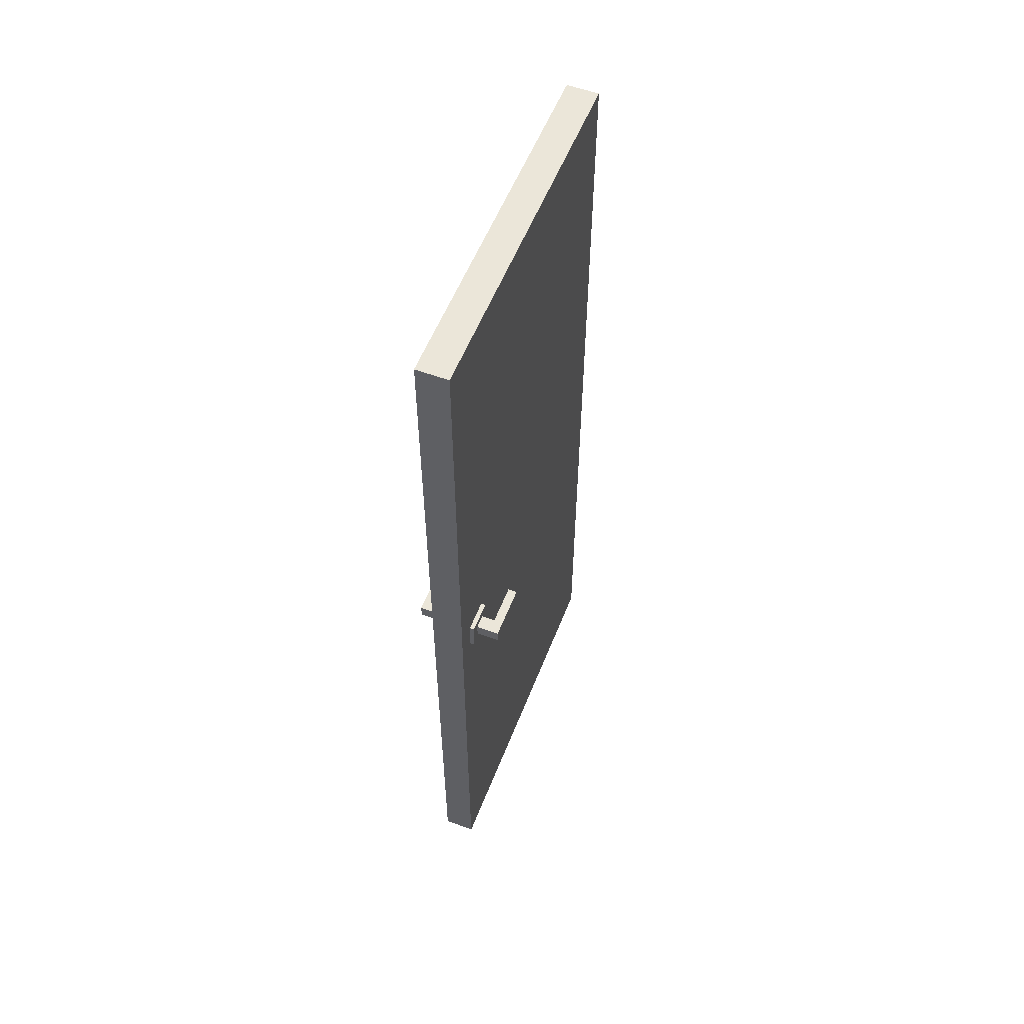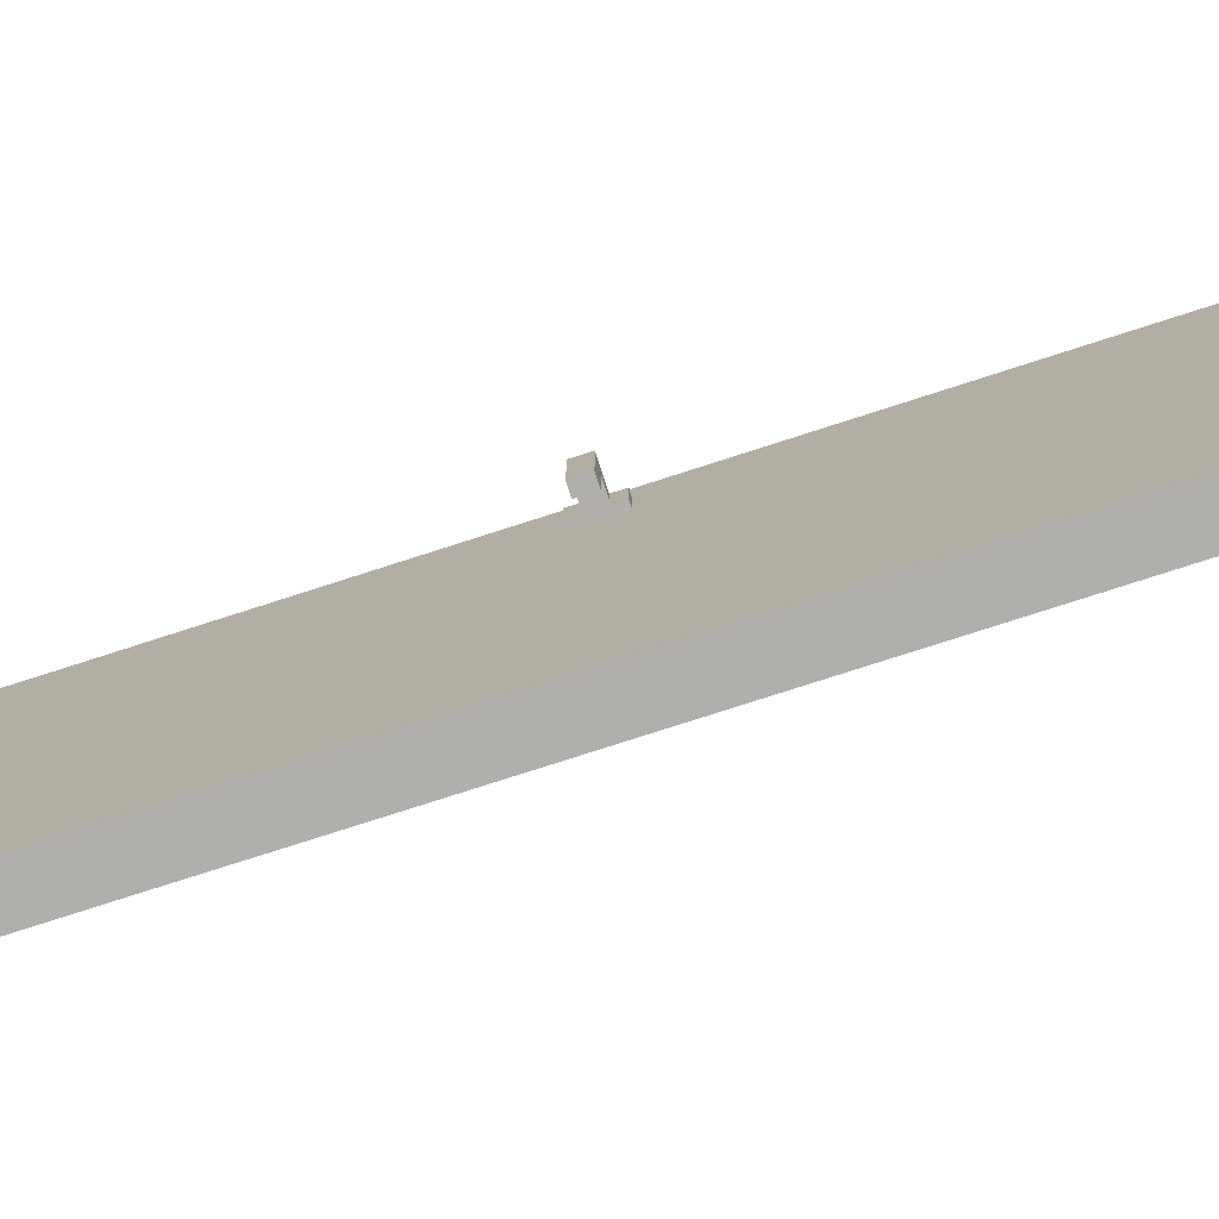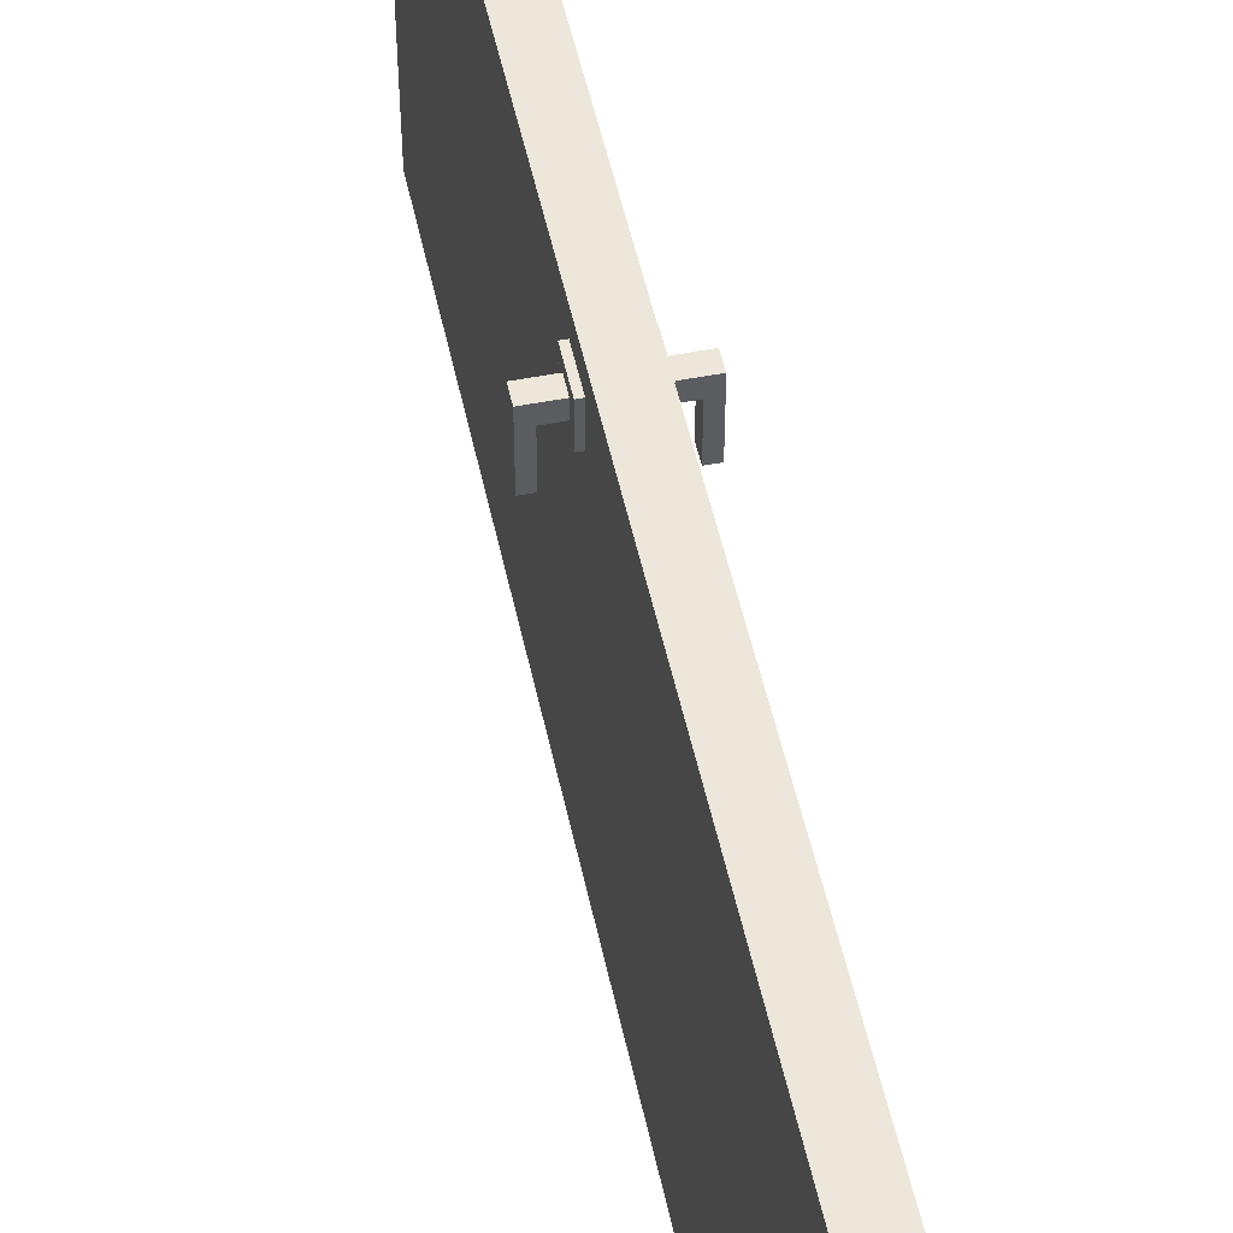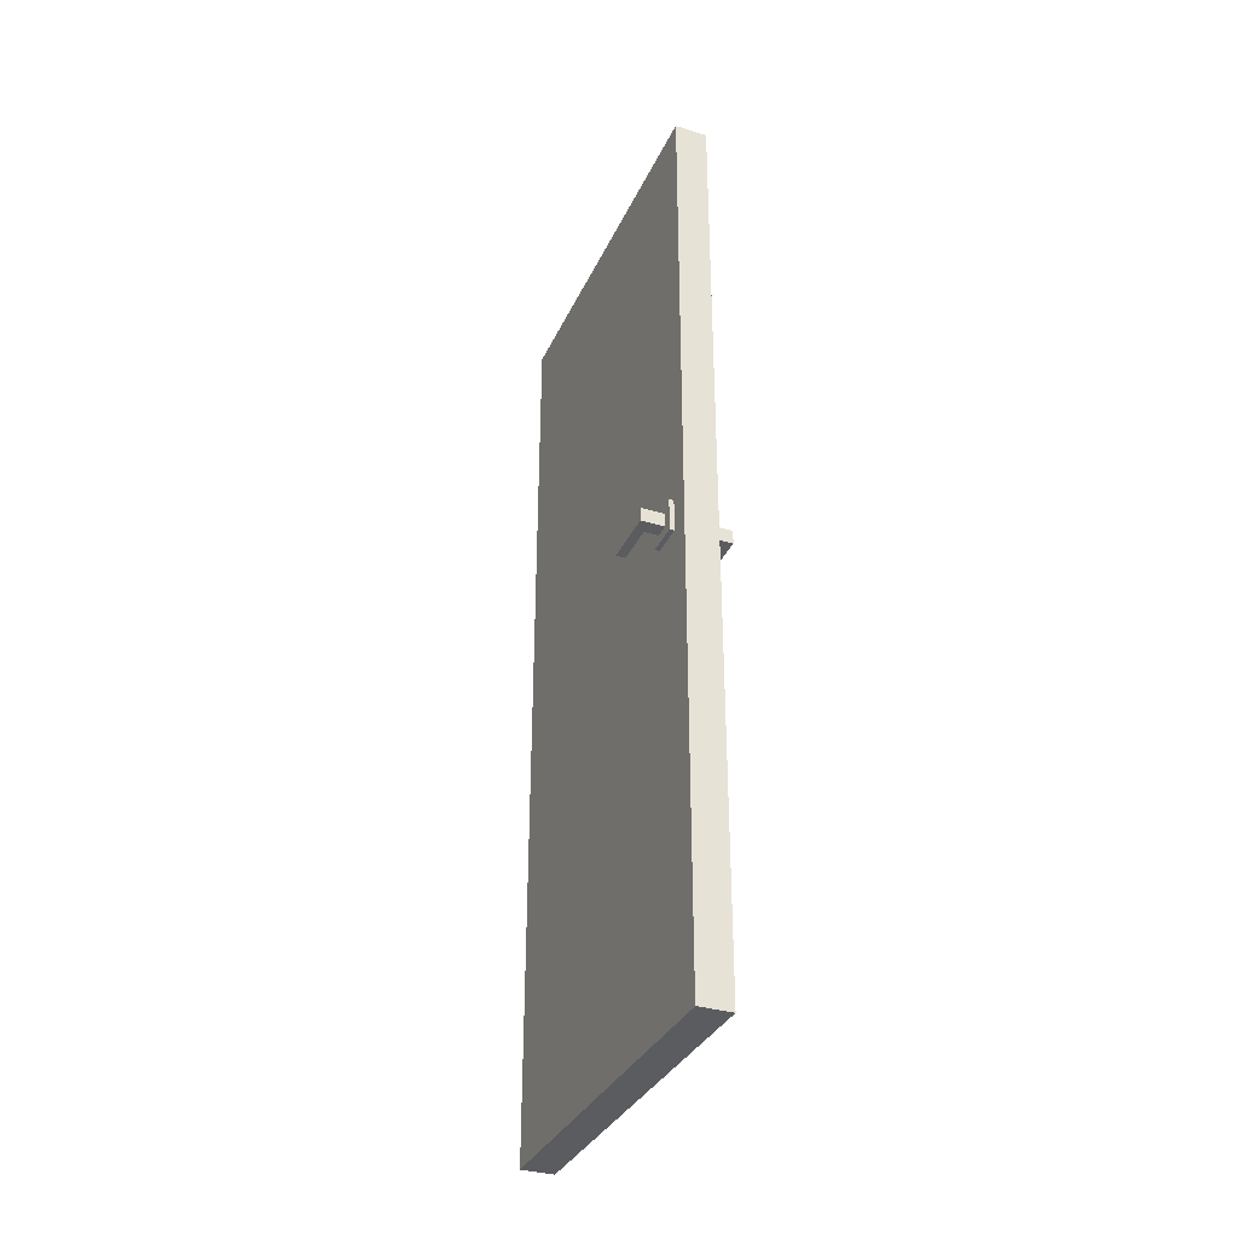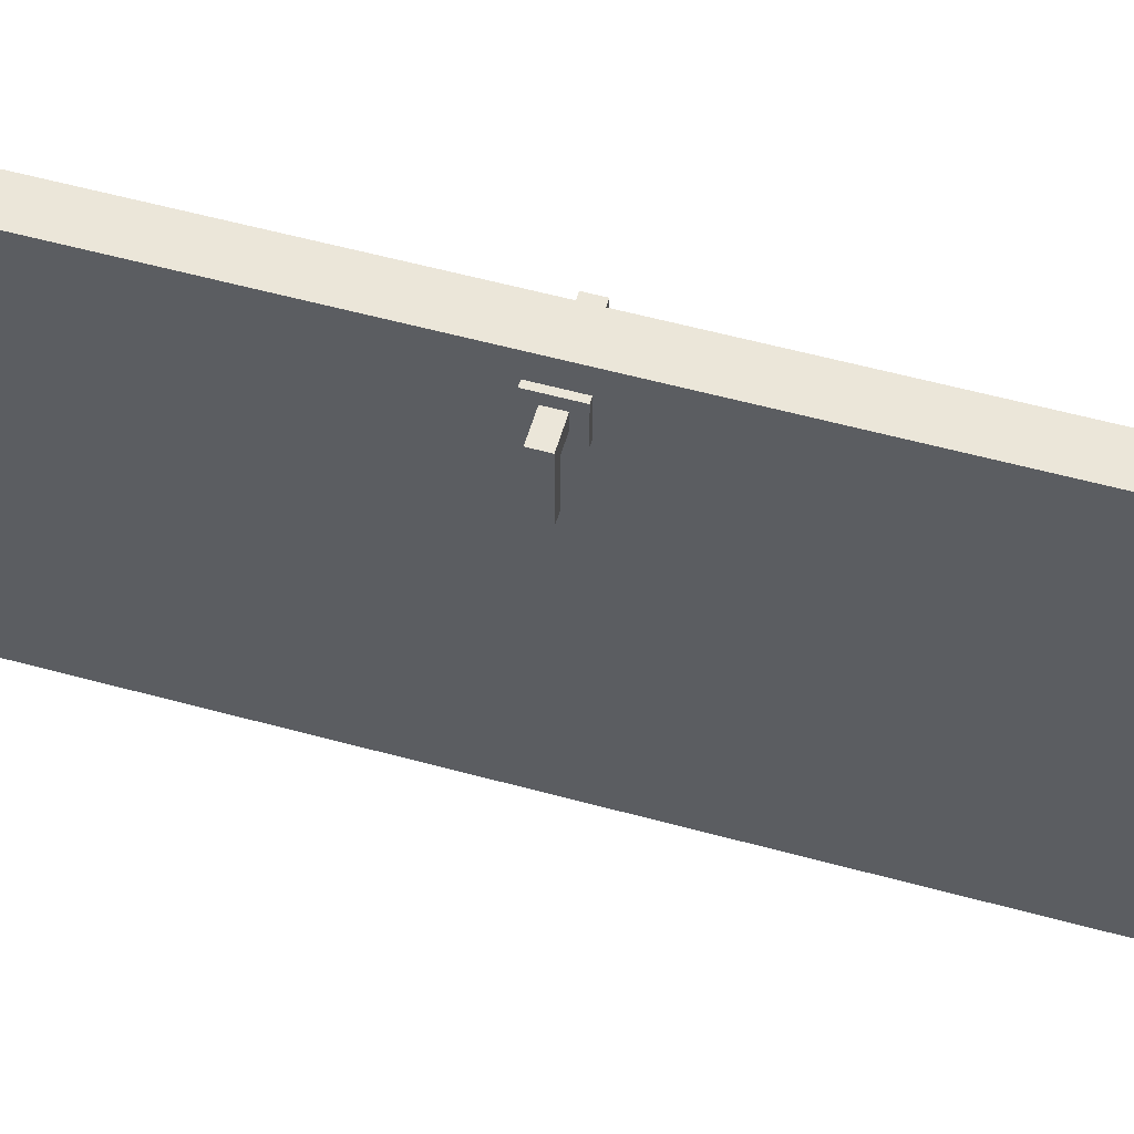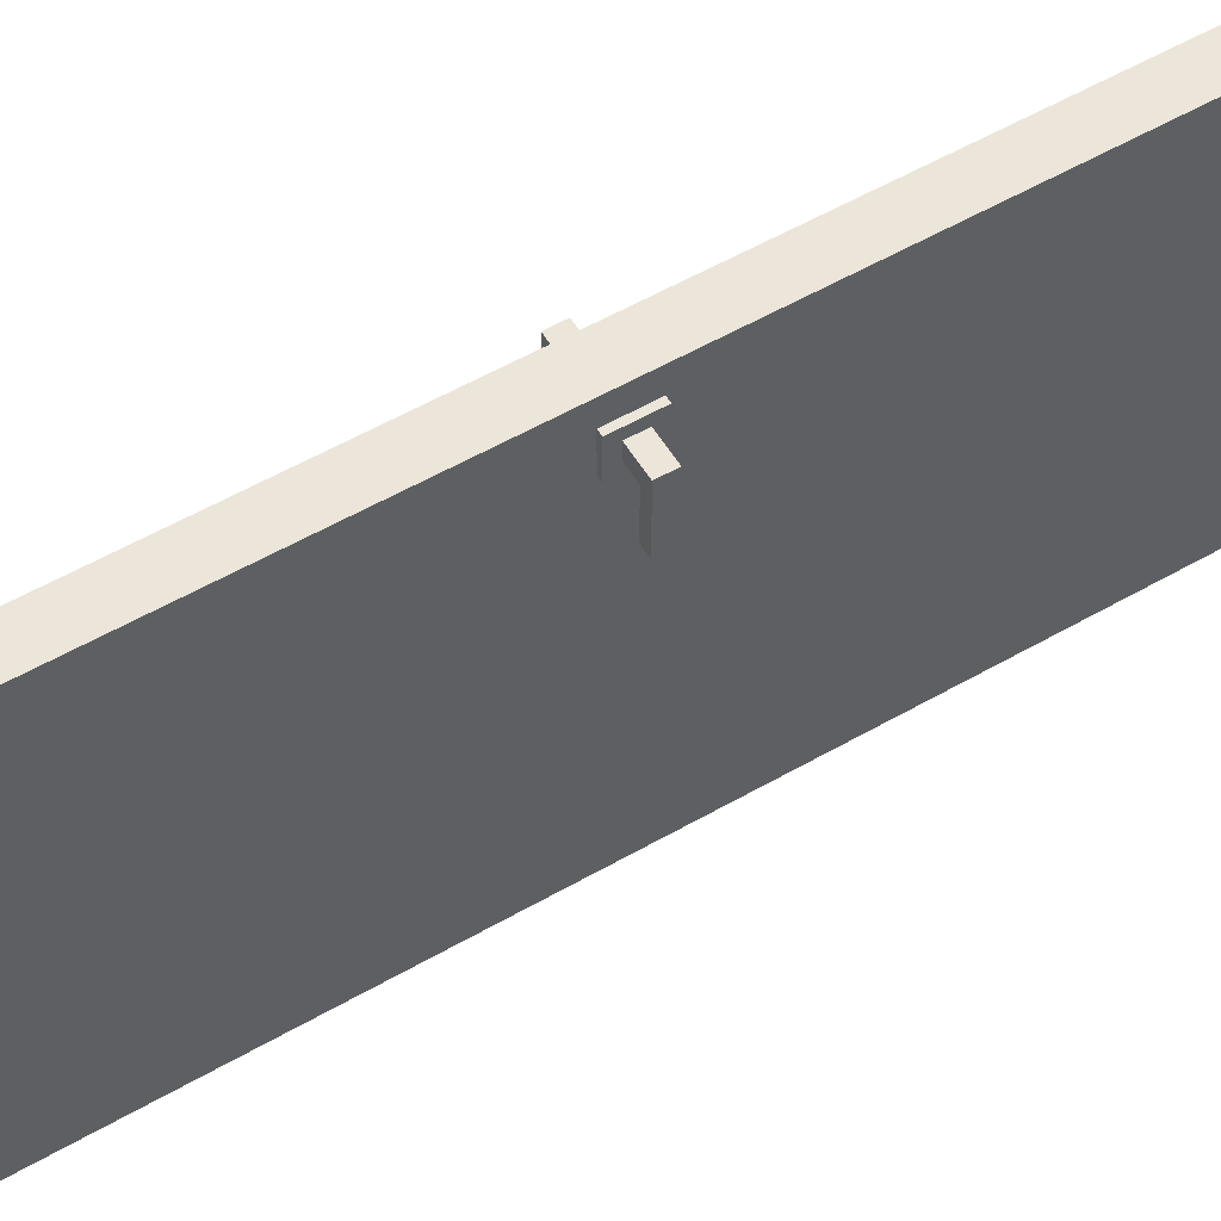
<metadata>
{"format":"obj","ext":"obj","renderer":"f3d","projection":"perspective","resolution":1024,"background":"white","views":[{"elev":56.1,"azim":21.3,"up":"+Y"},{"elev":-78.3,"azim":107.8,"up":"+Z"},{"elev":51.3,"azim":-12.0,"up":"+Z"},{"elev":-34.4,"azim":-22.4,"up":"+Y"},{"elev":56.4,"azim":106.0,"up":"+Z"},{"elev":56.1,"azim":59.0,"up":"+Z"}]}
</metadata>
<code>
g Cube_Cube
v 0.03502 2 -0.5002
v 0.03502 0 -0.5002
v 0.03502 2 0.2999
v 0.03502 0 0.2999
v -0.03502 2 -0.5002
v -0.03502 0 -0.5002
v -0.03502 2 0.2999
v -0.03502 0 0.2999
v -0.045 0.965 0.2543
v -0.045 1.035 0.2543
v -0.045 0.965 0.1843
v -0.045 1.035 0.1843
v 0.045 0.965 0.2543
v 0.045 1.035 0.2543
v 0.045 0.965 0.1843
v 0.045 1.035 0.1843
v -0.045 1.015 0.2043
v -0.045 1.015 0.2343
v -0.045 0.985 0.2343
v -0.045 0.985 0.2043
v -0.095 0.985 0.2343
v -0.095 1.015 0.2343
v -0.095 1.015 0.2043
v -0.095 0.985 0.2043
v -0.07498 0.985 0.2343
v -0.07498 0.985 0.2043
v -0.07498 1.015 0.2343
v -0.07498 1.015 0.2043
v -0.095 1.015 0.1143
v -0.095 0.985 0.1143
v -0.07498 1.015 0.1143
v -0.07498 0.985 0.1143
v 0.045 1.015 0.2043
v 0.045 0.985 0.2043
v 0.045 0.985 0.2343
v 0.045 1.015 0.2343
v 0.09502 1.015 0.2043
v 0.09502 0.985 0.2043
v 0.09502 0.985 0.2343
v 0.09502 1.015 0.2343
v 0.07498 1.015 0.2043
v 0.07498 0.985 0.2043
v 0.07498 0.985 0.2343
v 0.07498 1.015 0.2343
v 0.09502 1.015 0.1143
v 0.09502 0.985 0.1143
v 0.07498 1.015 0.1143
v 0.07498 0.985 0.1143
f 1 5 7 3
f 4 3 7 8
f 8 7 5 6
f 6 2 4 8
f 2 1 3 4
f 6 5 1 2
f 9 10 18 19
f 11 12 16 15
f 13 14 10 9
f 11 15 13 9
f 16 12 10 14
f 14 13 35 36
f 10 12 17 18
f 12 11 20 17
f 11 9 19 20
f 26 25 21 24
f 24 21 22 23
f 25 27 22 21
f 27 28 23 22
f 26 24 30 32
f 17 20 26 28
f 18 17 28 27
f 19 18 27 25
f 20 19 25 26
f 31 32 30 29
f 23 28 31 29
f 24 23 29 30
f 28 26 32 31
f 41 37 45 47
f 13 15 34 35
f 16 14 36 33
f 15 16 33 34
f 38 37 40 39
f 44 43 39 40
f 43 42 38 39
f 41 44 40 37
f 33 36 44 41
f 35 34 42 43
f 36 35 43 44
f 34 33 41 42
f 48 47 45 46
f 42 41 47 48
f 37 38 46 45
f 38 42 48 46

</code>
